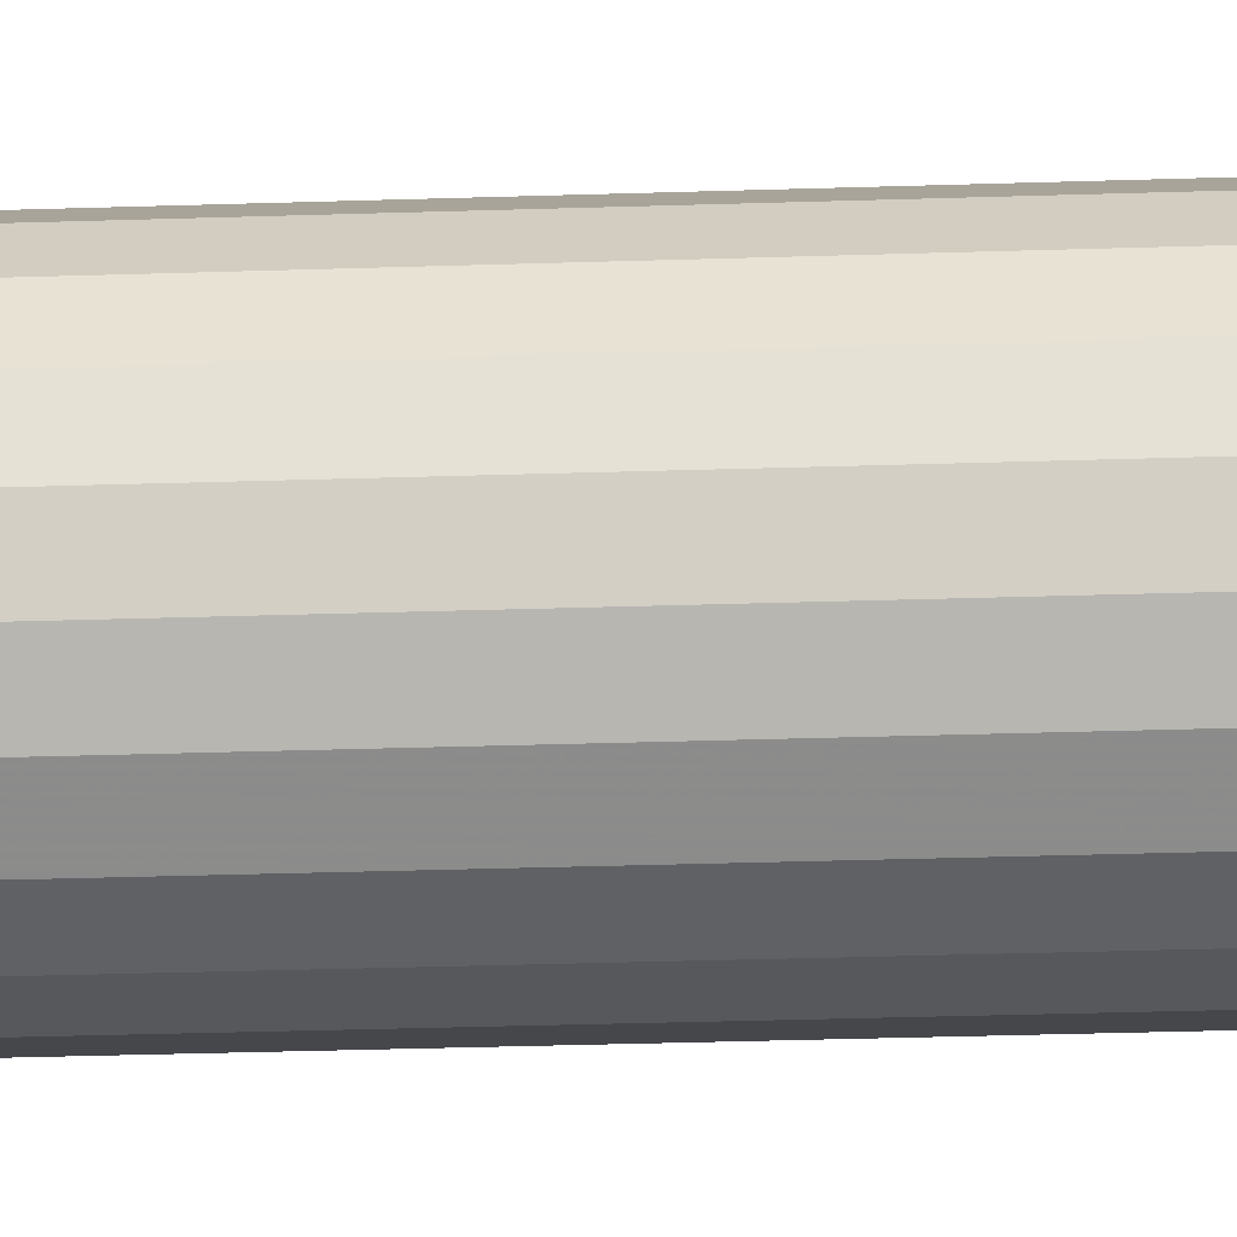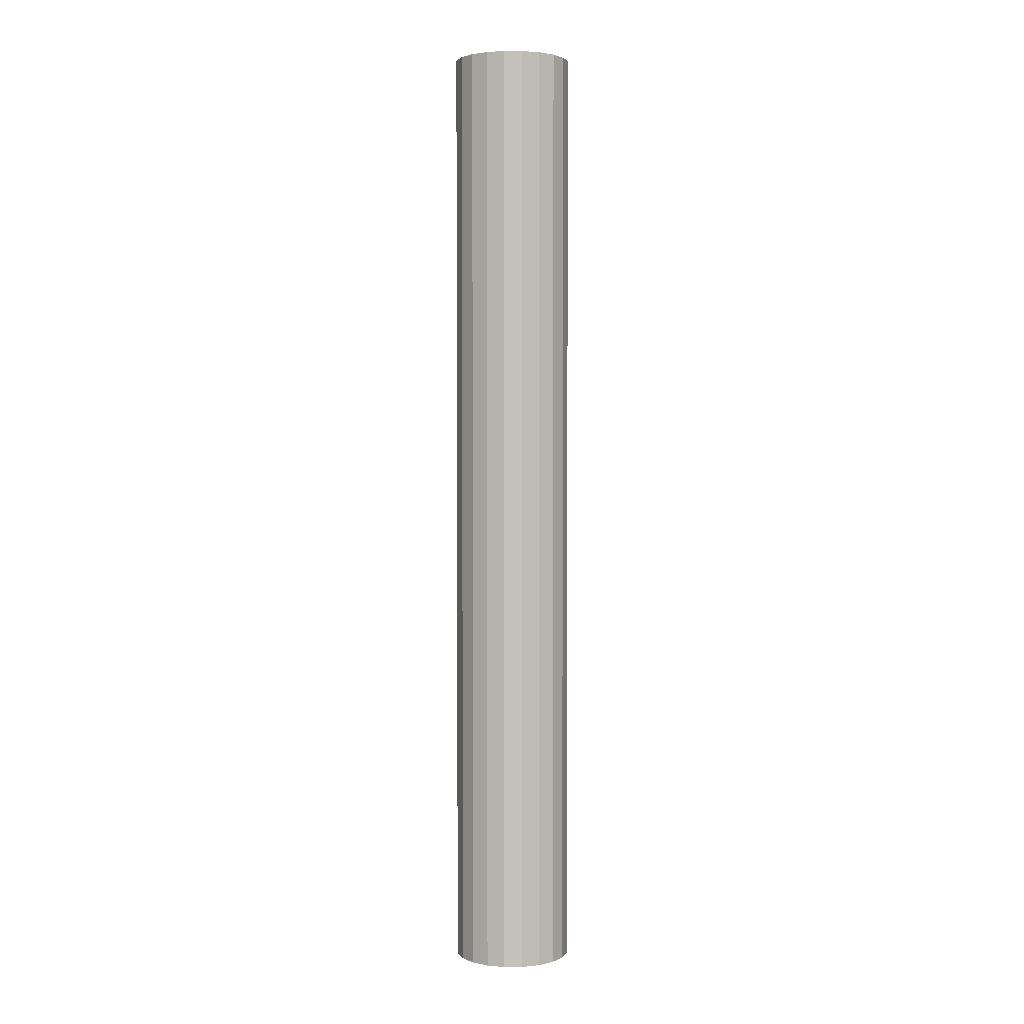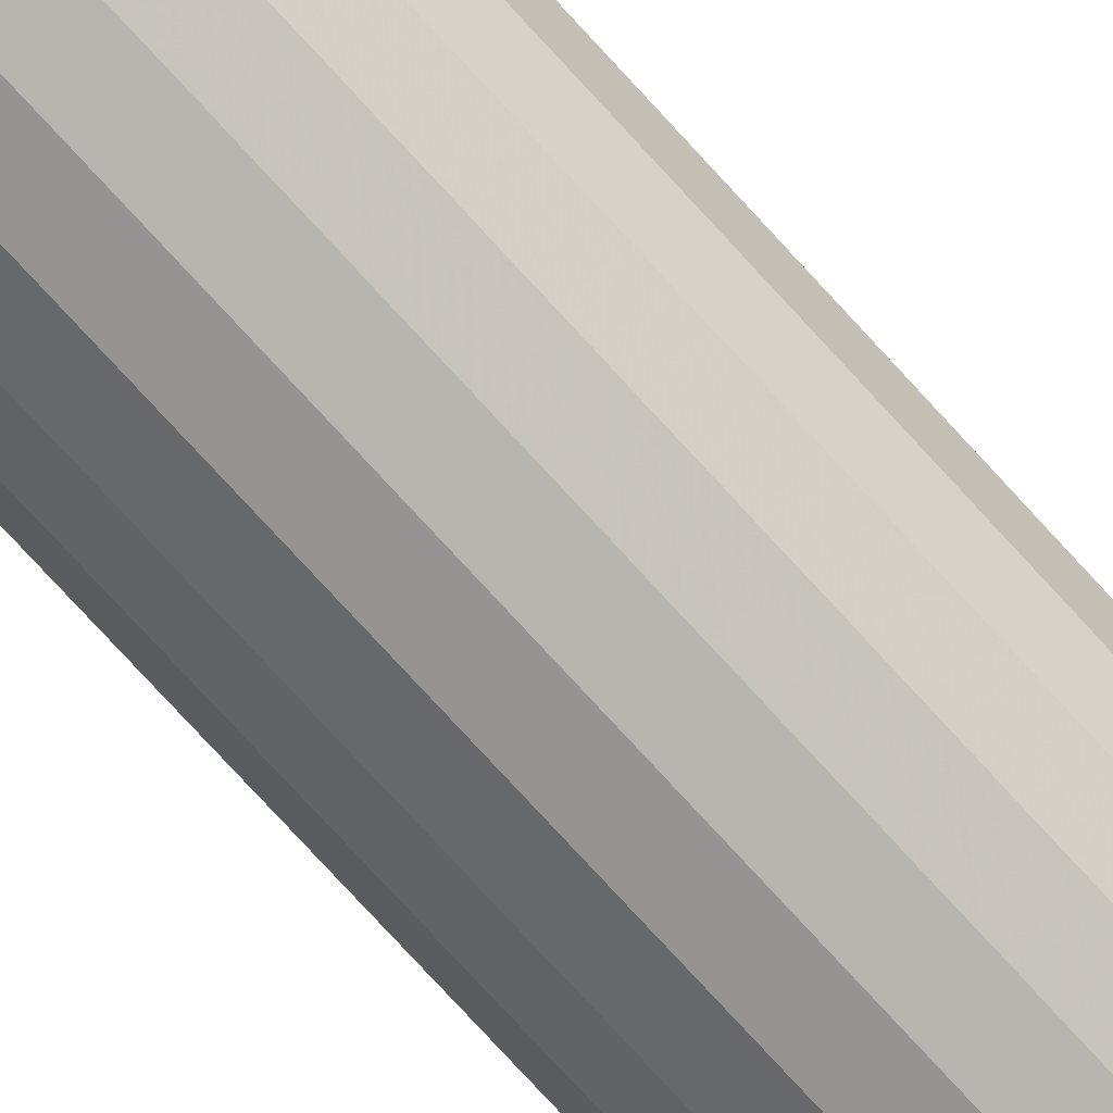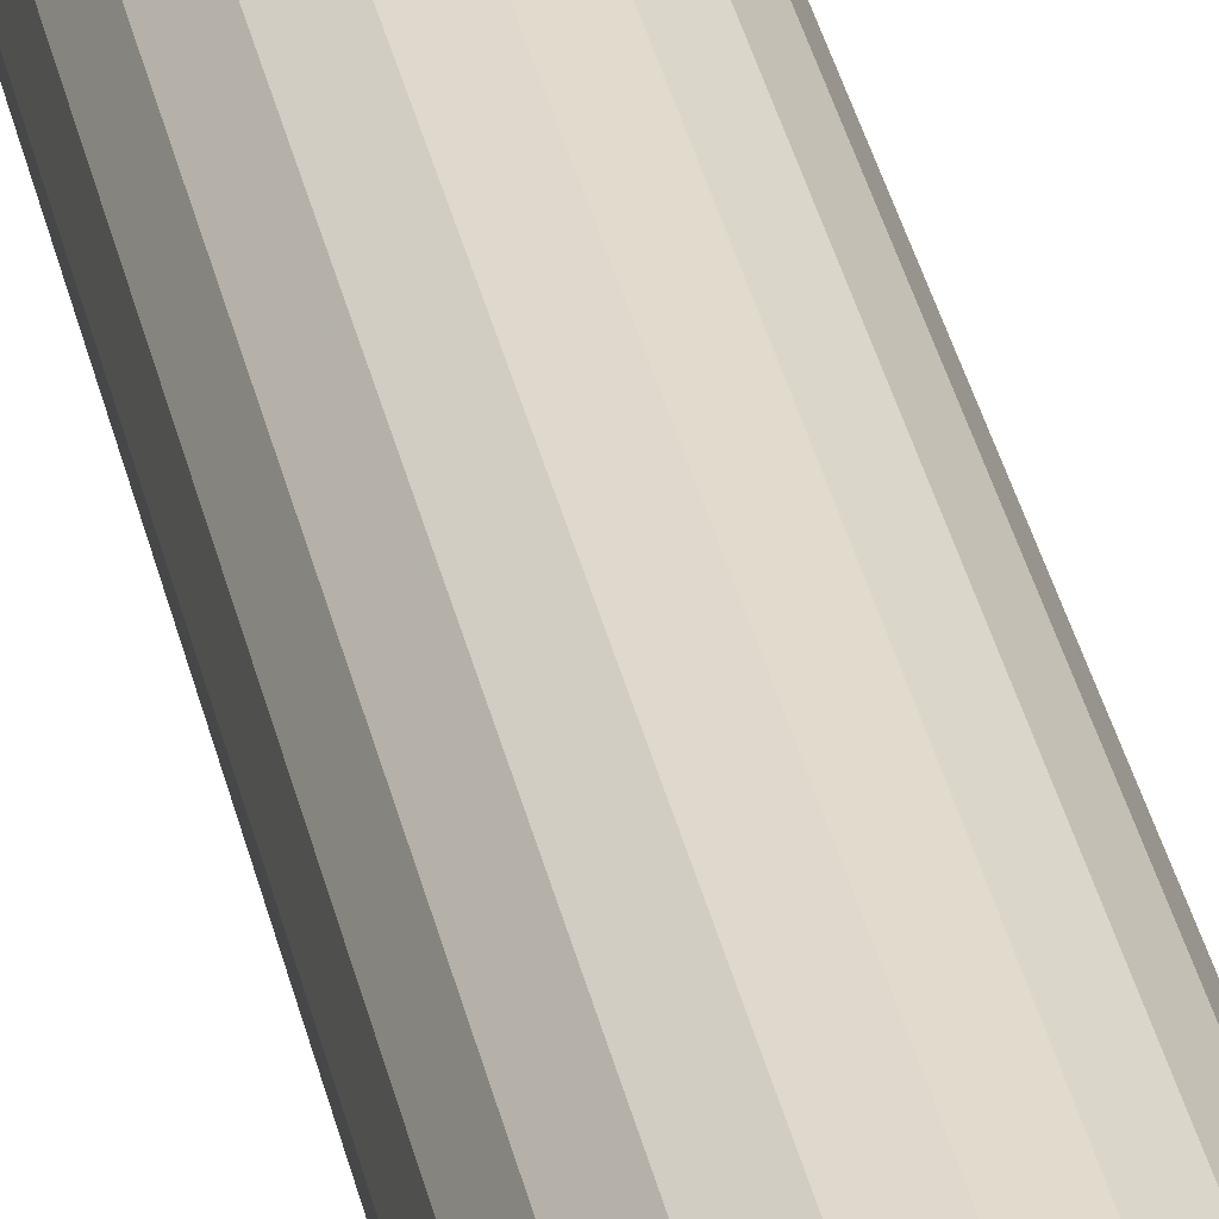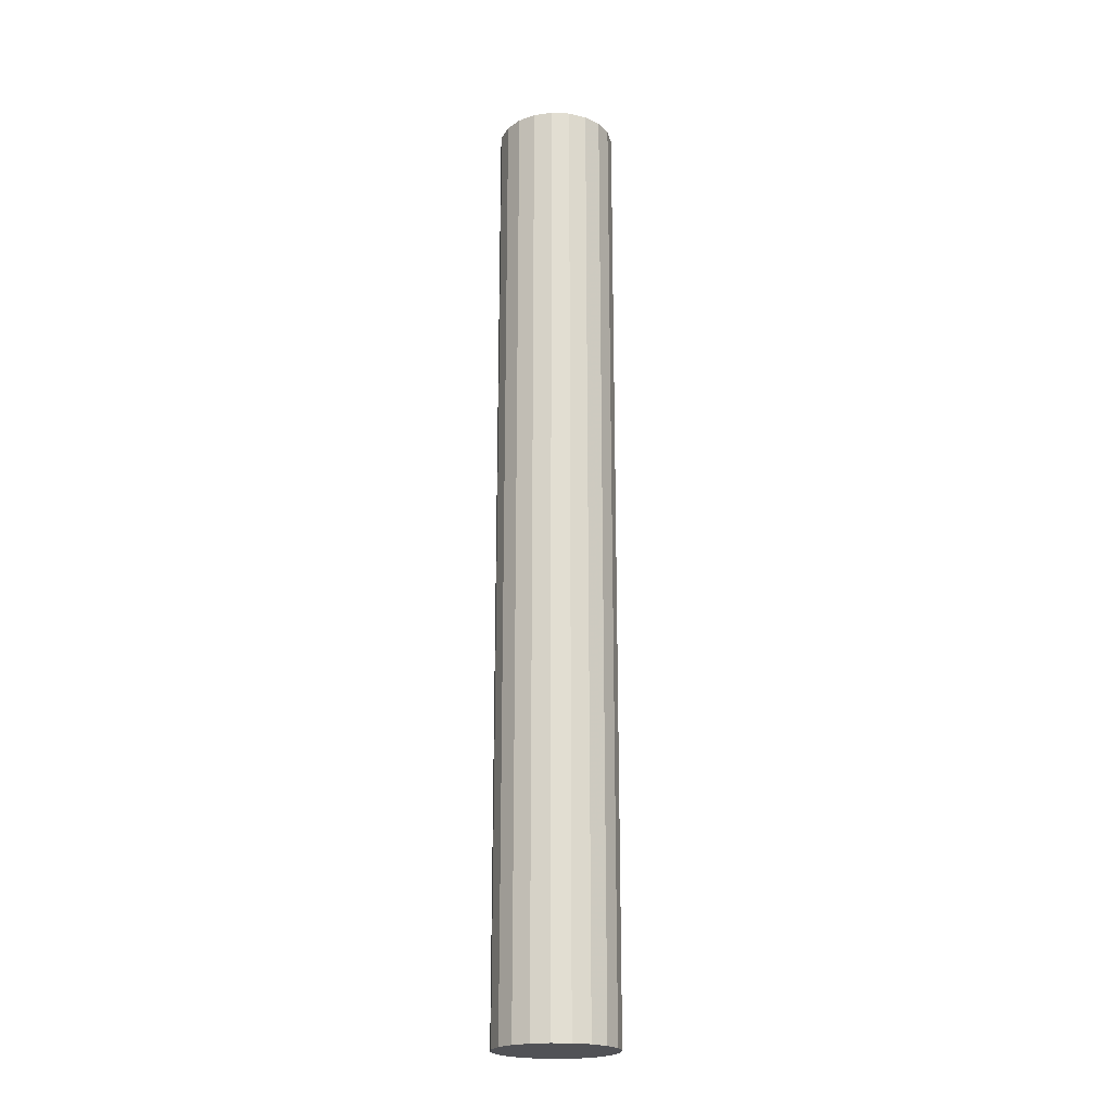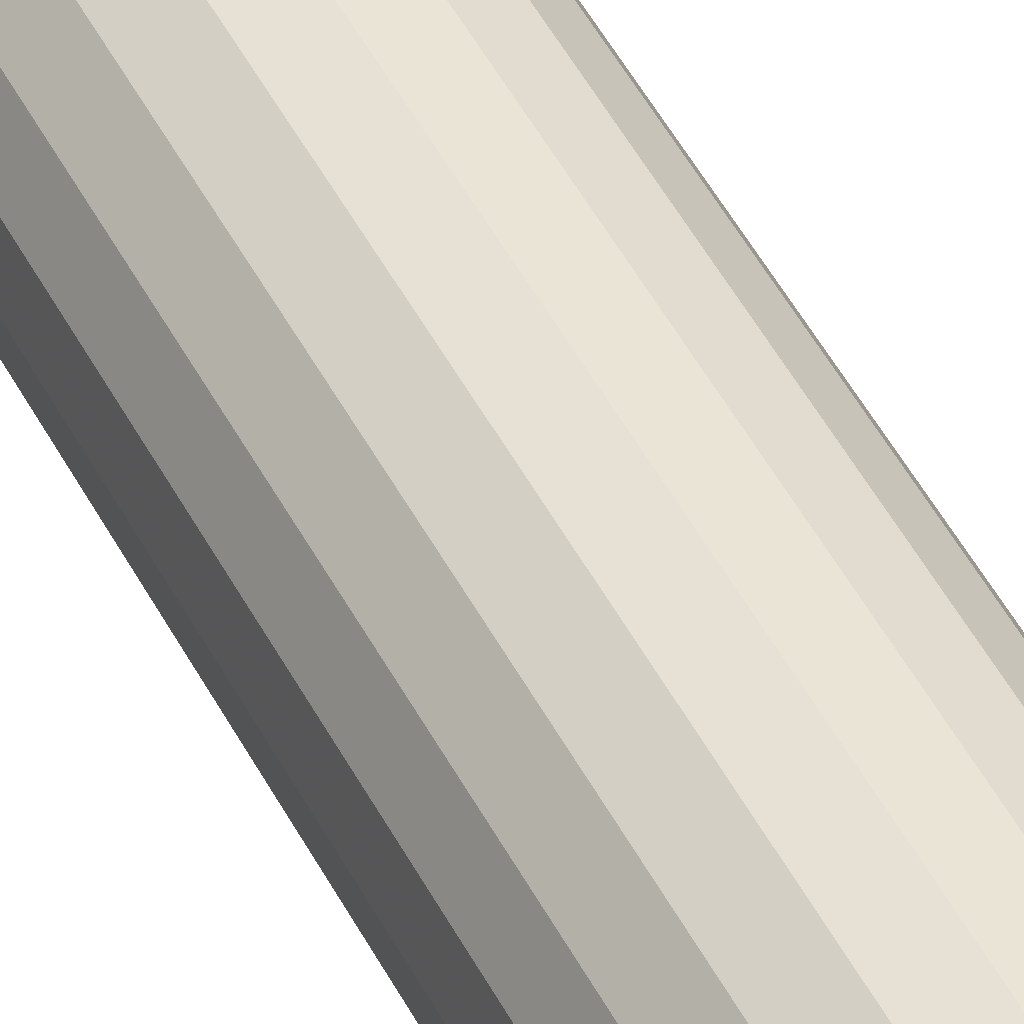
<metadata>
{"format":"obj","ext":"obj","renderer":"f3d","projection":"perspective","resolution":1024,"background":"white","views":[{"elev":-19.5,"azim":94.2,"up":"+Y"},{"elev":2.7,"azim":97.7,"up":"+Z"},{"elev":-74.4,"azim":-137.8,"up":"+Y"},{"elev":34.7,"azim":168.1,"up":"+Y"},{"elev":-21.3,"azim":-13.4,"up":"+Z"},{"elev":45.5,"azim":154.6,"up":"+Y"}]}
</metadata>
<code>
o obj_0
v 13 		1.5 		0
v 12.63 		3.818 		0
v 11.57 		5.908 		0
v 9.908 		7.568 		0
v 7.818 		8.633 		0
v 5.5 		9 		0
v 3.182 		8.633 		0
v 1.092 		7.568 		0
v -0.568 		5.908 		0
v -1.633 		3.818 		0
v -2 		1.5 		0
v 5.5 		-6 		0
v 7.818 		-5.633 		0
v 9.908 		-4.568 		0
v 11.57 		-2.908 		0
v 12.63 		-0.818 		0
v -1.633 		-0.818 		0
v -0.568 		-2.908 		0
v 1.092 		-4.568 		0
v 3.182 		-5.633 		0
v 5.5 		9 		120
v 3.182 		8.633 		120
v 1.092 		7.568 		120
v -0.568 		5.908 		120
v -1.633 		3.818 		120
v -2 		1.5 		120
v 13 		1.5 		120
v 12.63 		3.818 		120
v 11.57 		5.908 		120
v 9.908 		7.568 		120
v 7.818 		8.633 		120
v 12.63 		-0.818 		120
v -1.633 		-0.818 		120
v -0.568 		-2.908 		120
v 1.092 		-4.568 		120
v 3.182 		-5.633 		120
v 5.5 		-6 		120
v 7.818 		-5.633 		120
v 9.908 		-4.568 		120
v 11.57 		-2.908 		120
g group_0_16089887
f 8 23 7
f 24 23 9
f 8 9 23
f 9 10 24
f 38 37 13
f 36 20 37
f 27 16 1
f 28 27 2
f 5 31 4
f 31 5 6
f 10 25 24
f 12 13 37
f 38 13 14
f 34 17 18
f 35 34 19
f 36 19 20
f 12 37 20
f 1 2 27
f 3 28 2
f 10 9 11
f 9 8 11
f 11 8 7
f 11 7 6
f 11 6 5
f 11 5 4
f 11 4 3
f 11 3 2
f 11 2 1
f 19 1 20
f 18 1 19
f 17 1 18
f 11 1 17
f 12 20 1
f 12 1 16
f 12 16 15
f 12 15 14
f 12 14 13
f 23 27 22
f 24 27 23
f 25 27 24
f 26 27 25
f 21 22 27
f 21 27 28
f 21 28 29
f 21 29 30
f 21 30 31
f 26 33 27
f 33 34 27
f 34 35 27
f 32 27 35
f 36 40 35
f 37 40 36
f 38 39 37
f 40 37 39
f 32 35 40
f 7 23 22
f 17 33 11
f 15 40 14
f 32 40 16
f 17 34 33
f 19 36 35
f 6 7 21
f 10 11 25
f 26 25 11
f 26 11 33
f 14 39 38
f 39 14 40
f 15 16 40
f 16 27 32
f 18 19 34
f 3 29 28
f 3 4 29
f 30 29 4
f 4 31 30
f 31 6 21
f 22 21 7

</code>
